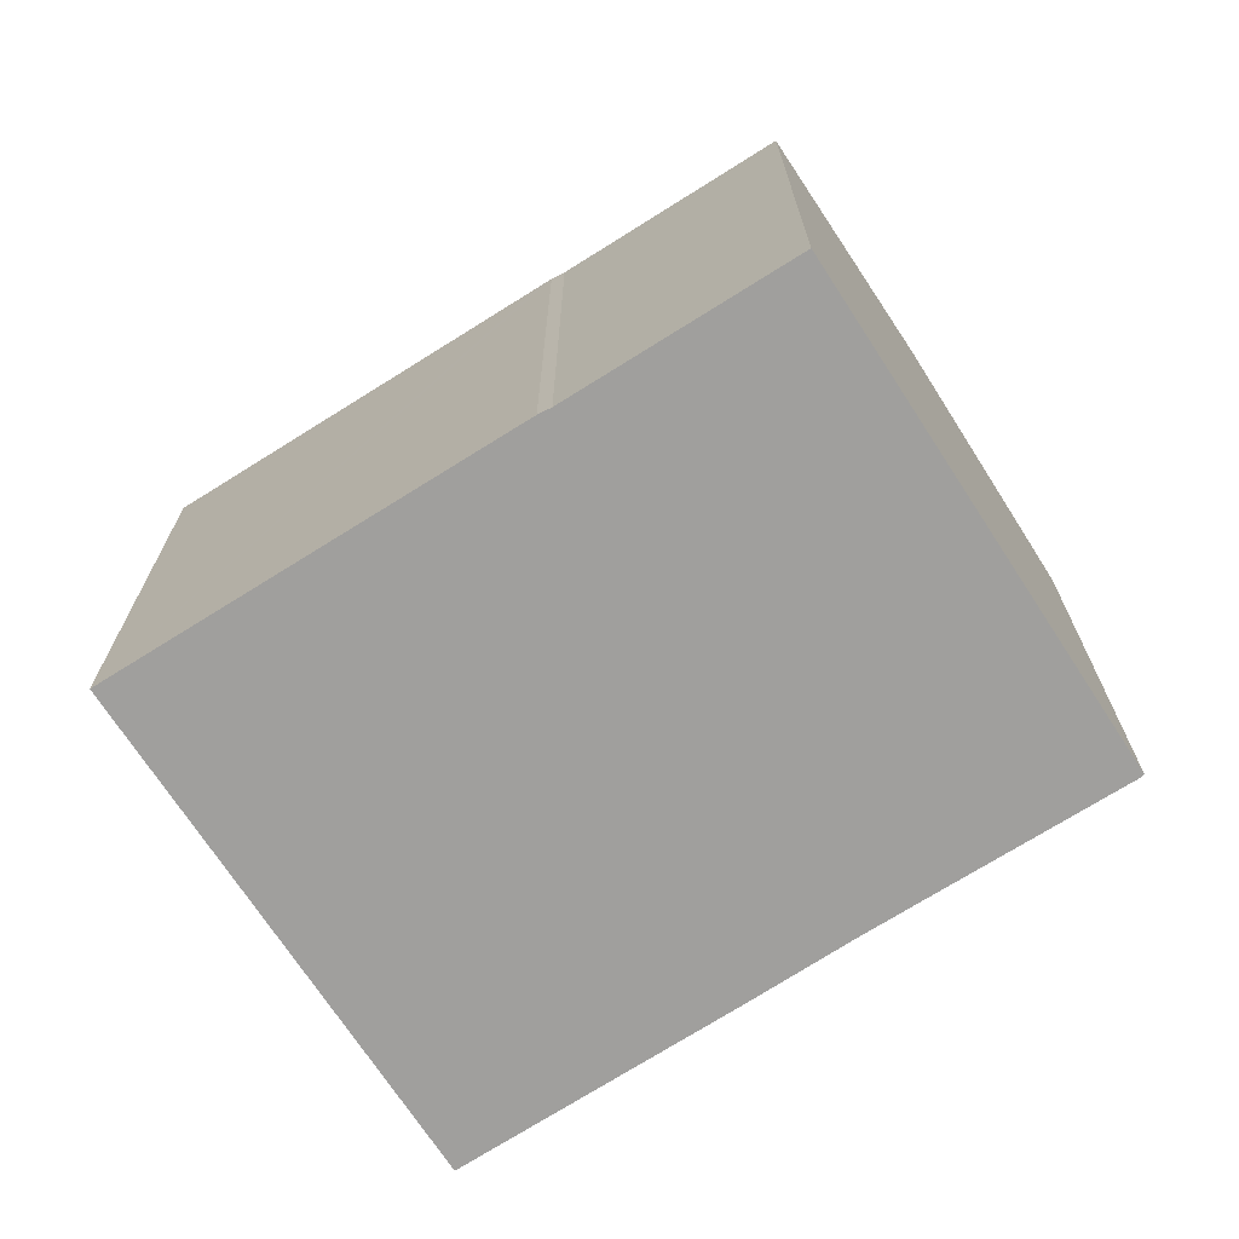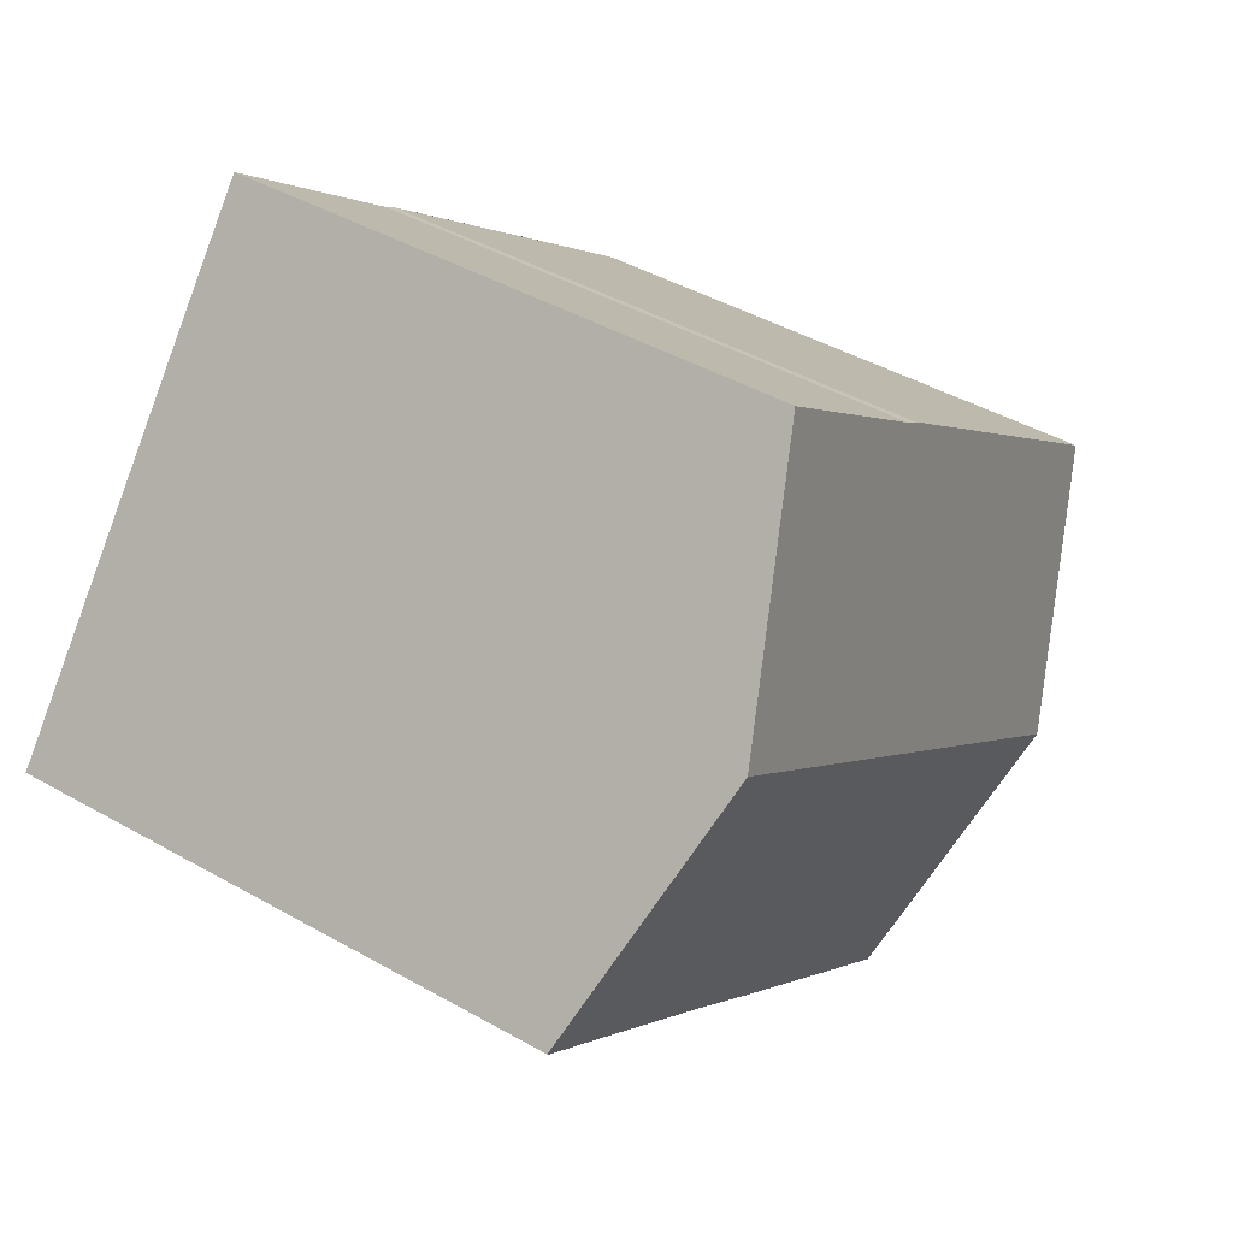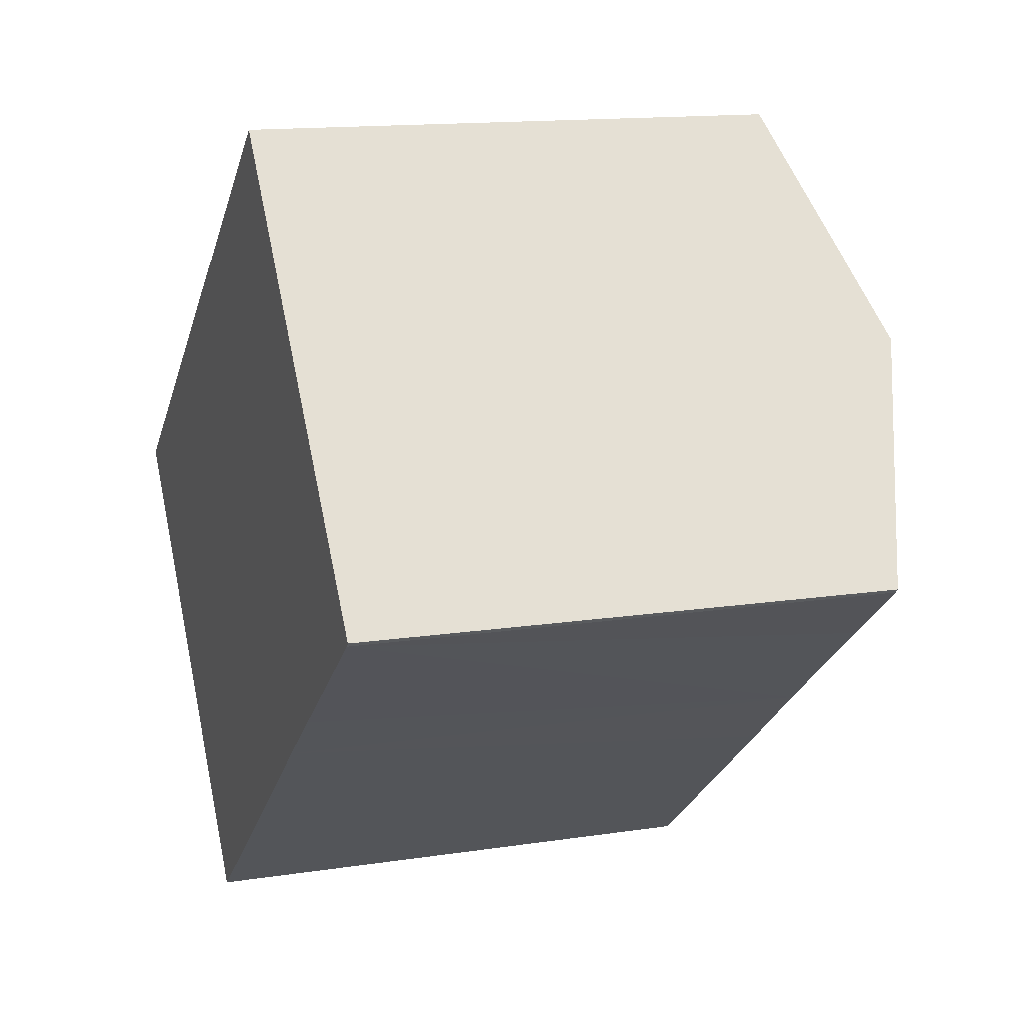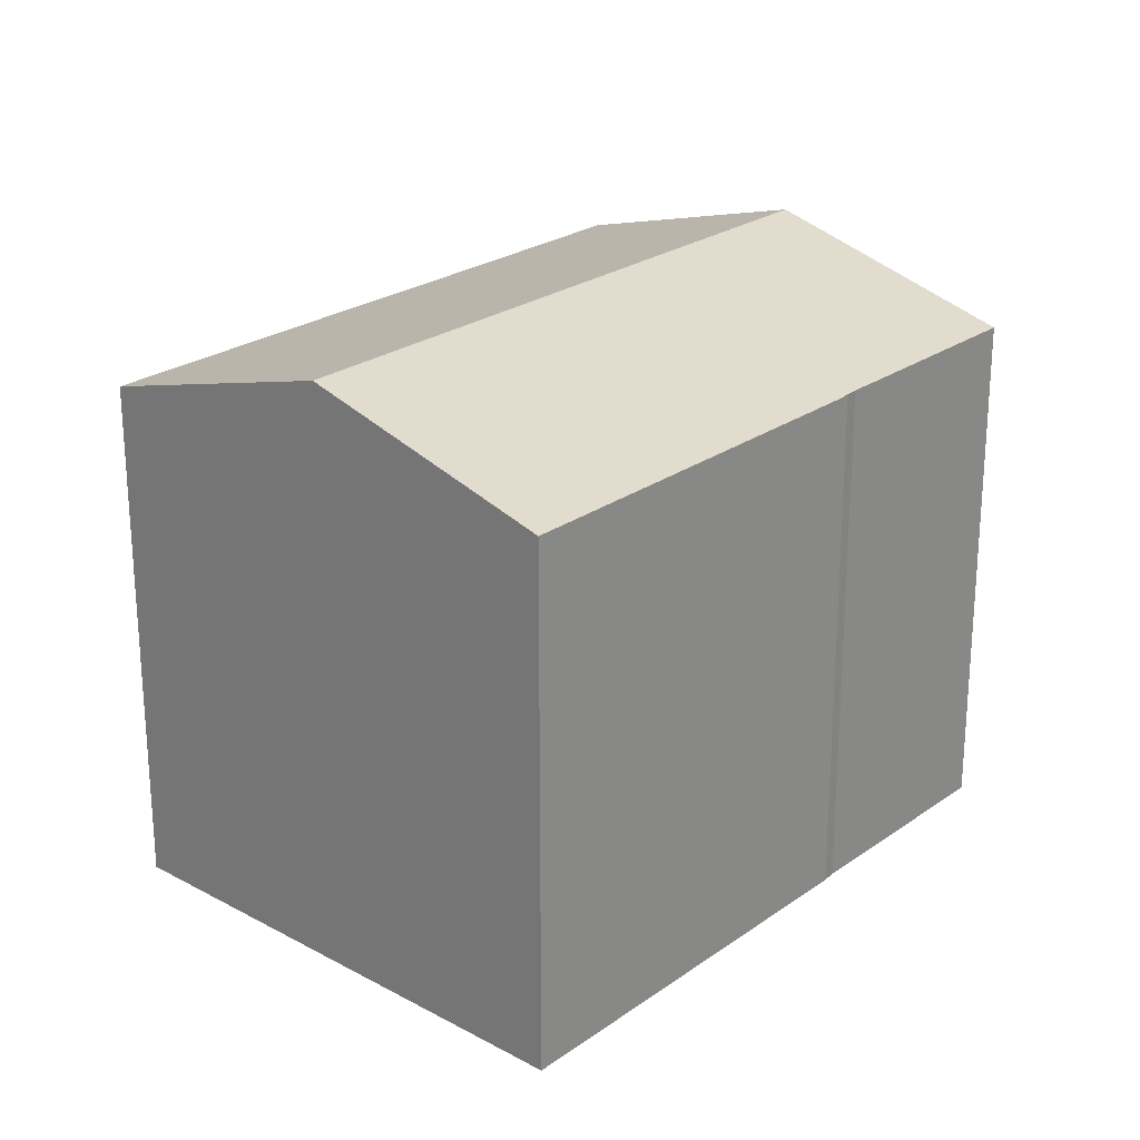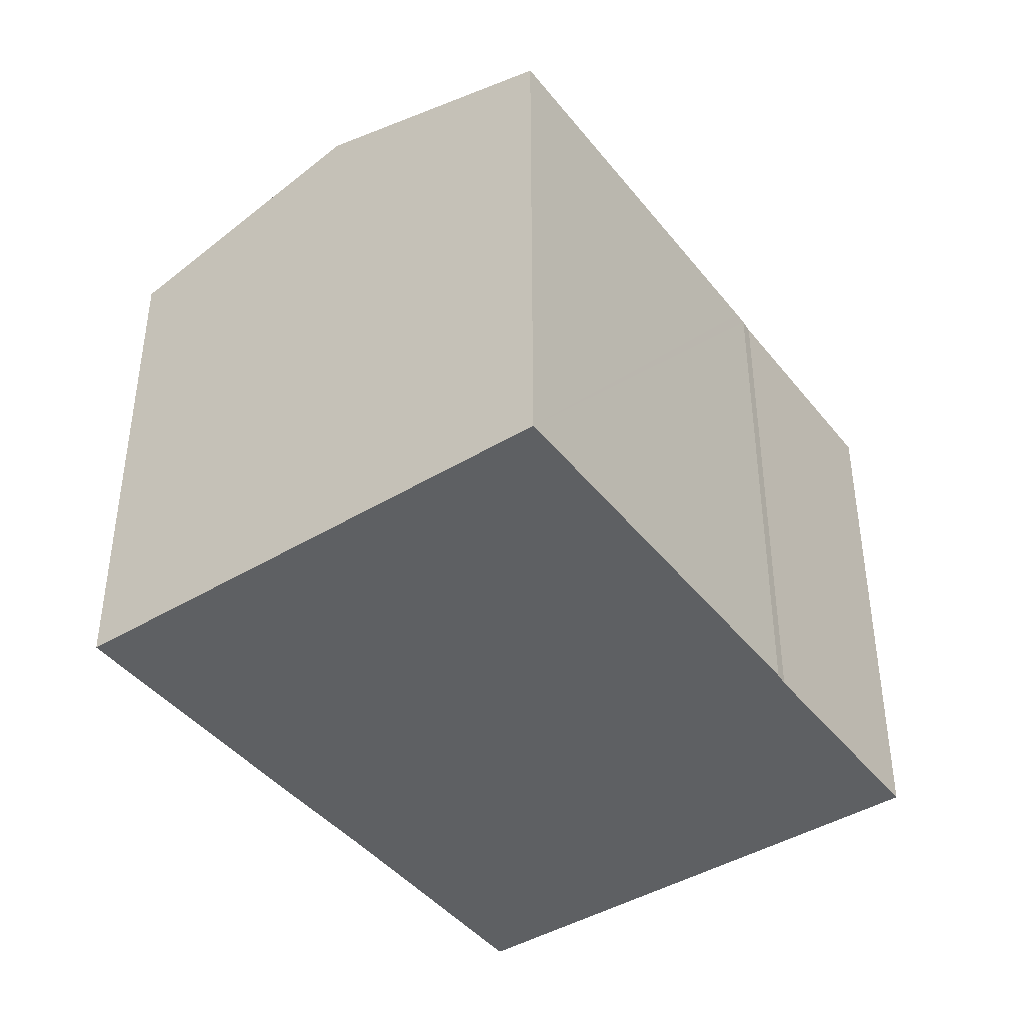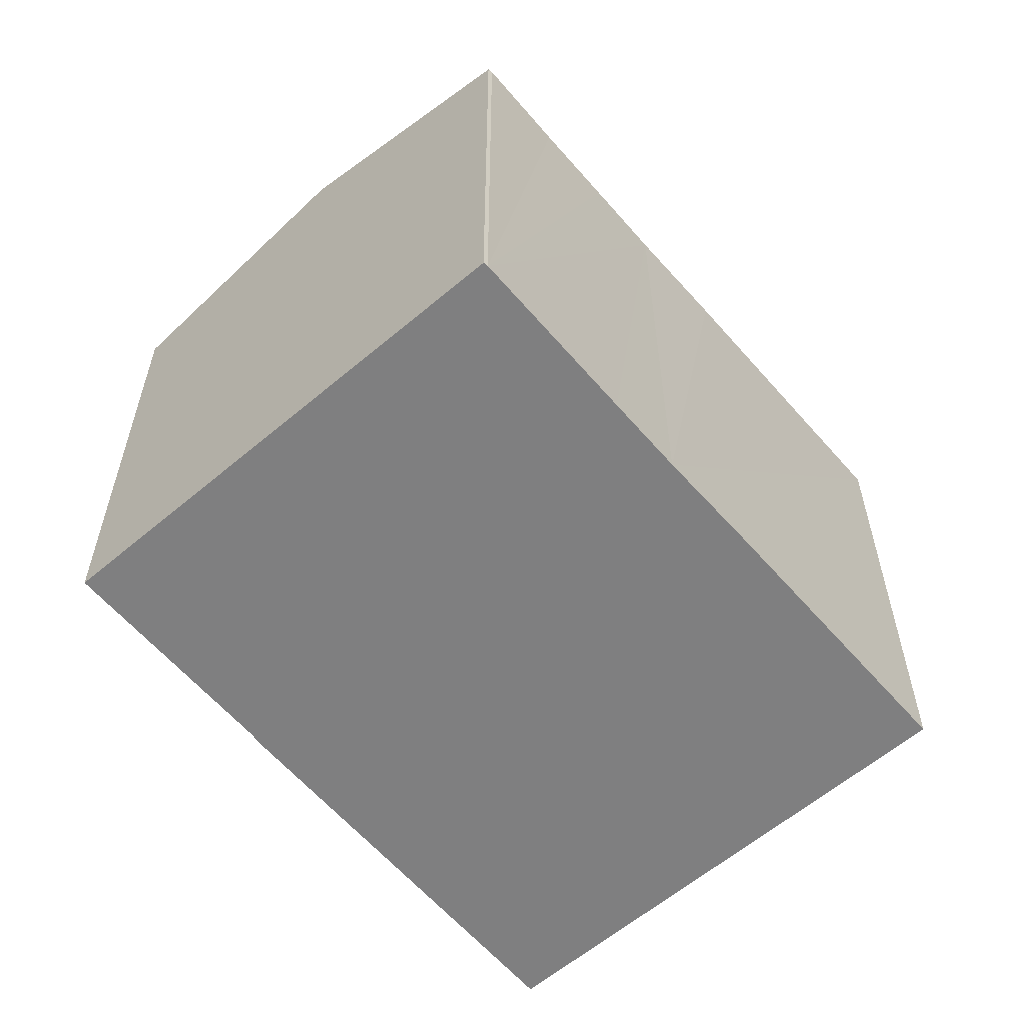
<metadata>
{"format":"obj","ext":"obj","renderer":"f3d","projection":"perspective","resolution":1024,"background":"white","views":[{"elev":-71.3,"azim":-6.1,"up":"+Y"},{"elev":44.0,"azim":123.7,"up":"+Z"},{"elev":14.1,"azim":71.2,"up":"+Z"},{"elev":24.3,"azim":-87.4,"up":"+Y"},{"elev":-42.7,"azim":-93.3,"up":"+Y"},{"elev":-59.9,"azim":91.9,"up":"+Y"}]}
</metadata>
<code>
v  13.61 11.41 4.226
v  6.796 10.07 5.322
v  10.4 10.07 8.171
v  3.209 11.41 -3.939
v  6.355 10.06 5.009
v  0 10.07 6.164e-16
v  16.76 10.09 0.337
v  16.7 10.08 0.265
v  15.19 10.08 -0.921
v  13.87 10.08 -1.971
v  12.6 10.07 -2.982
v  10.95 10.06 -4.335
v  6.47 10.04 -7.942
v  6.47 4.863e-16 -7.942
v  0 0 0
v  3.209 2.412e-16 -3.939
v  6.569 10.06 5.176
v  6.569 -3.169e-16 5.176
v  6.355 -3.067e-16 5.009
v  6.796 -3.259e-16 5.322
v  10.4 -5.003e-16 8.171
v  16.76 -2.064e-17 0.337
v  13.61 -2.588e-16 4.226
v  16.7 -1.623e-17 0.265
v  13.87 1.207e-16 -1.971
v  12.6 1.826e-16 -2.982
v  15.19 5.64e-17 -0.921
v  10.95 2.654e-16 -4.335
g defaultobject
f 1 2 3
f 2 1 4
f 2 4 5
f 5 4 6
f 7 8 1
f 4 1 8
f 9 4 8
f 10 4 9
f 11 4 10
f 12 4 11
f 13 4 12
f 14 4 13
f 4 14 6
f 6 14 15
f 15 14 16
f 15 5 6
f 5 15 17
f 17 15 18
f 18 15 19
f 17 20 2
f 20 17 18
f 20 3 2
f 3 20 21
f 21 1 3
f 1 21 7
f 7 21 22
f 22 21 23
f 22 8 7
f 8 22 24
f 24 9 8
f 9 24 10
f 10 24 11
f 11 24 25
f 11 25 26
f 25 24 27
f 26 12 11
f 12 26 13
f 13 26 14
f 14 26 28
f 23 24 22
f 24 23 27
f 27 23 21
f 27 21 25
f 25 21 26
f 26 21 20
f 26 20 28
f 28 20 14
f 14 20 18
f 14 18 19
f 14 19 16
f 16 19 15

</code>
